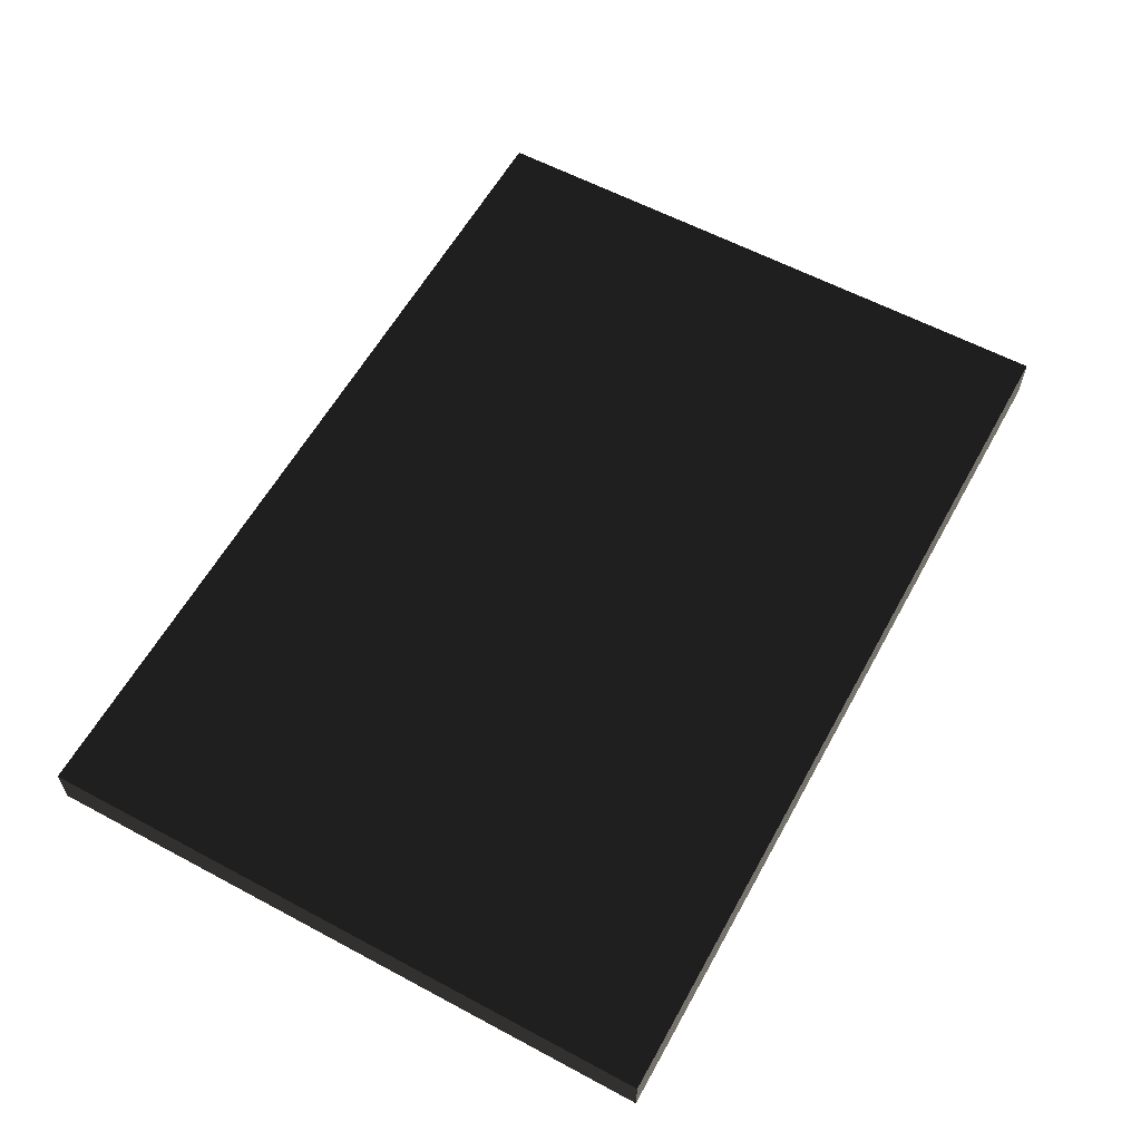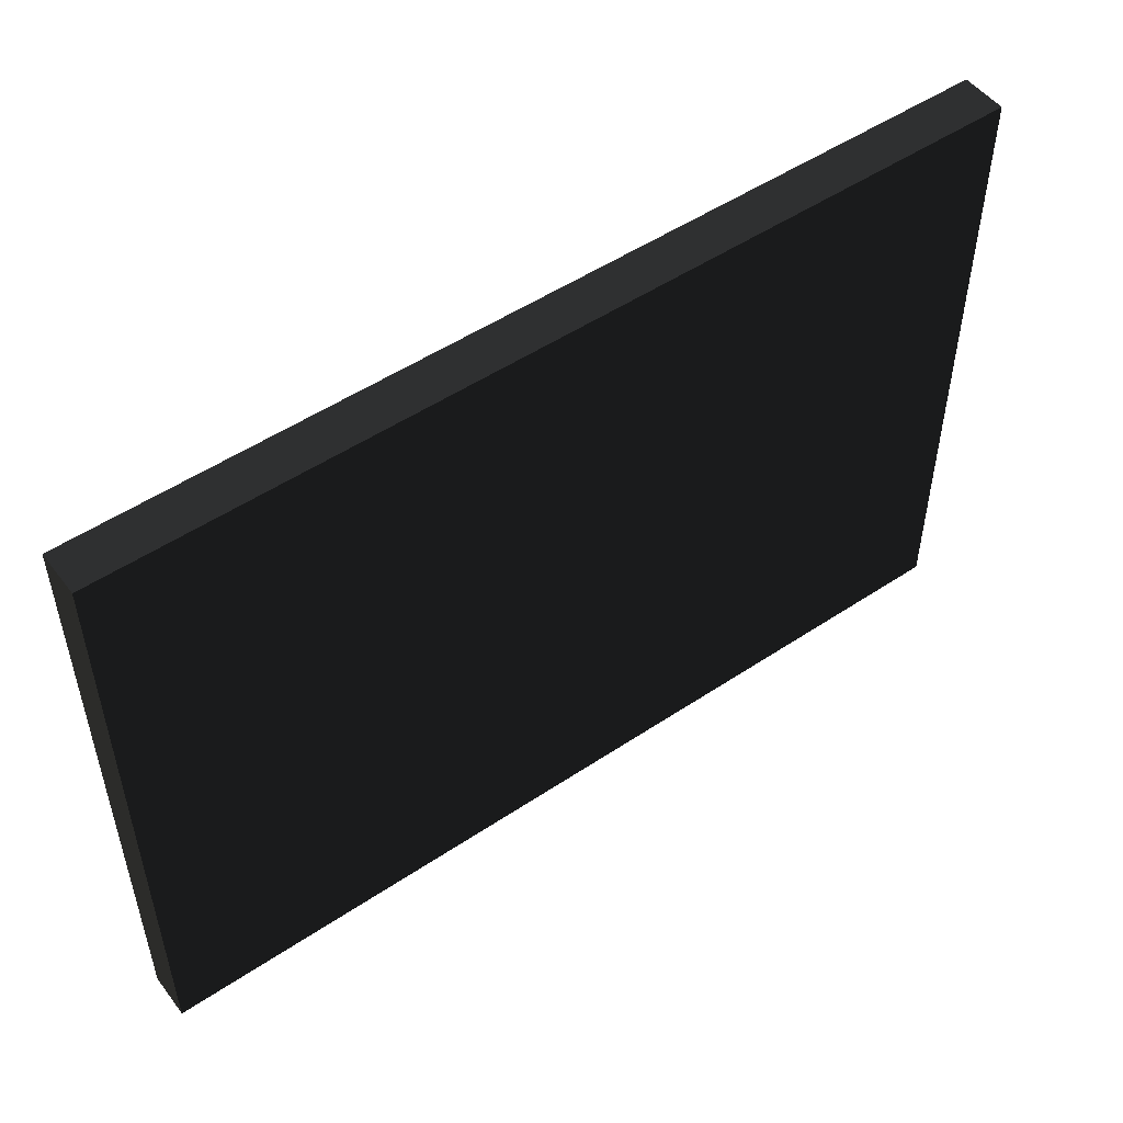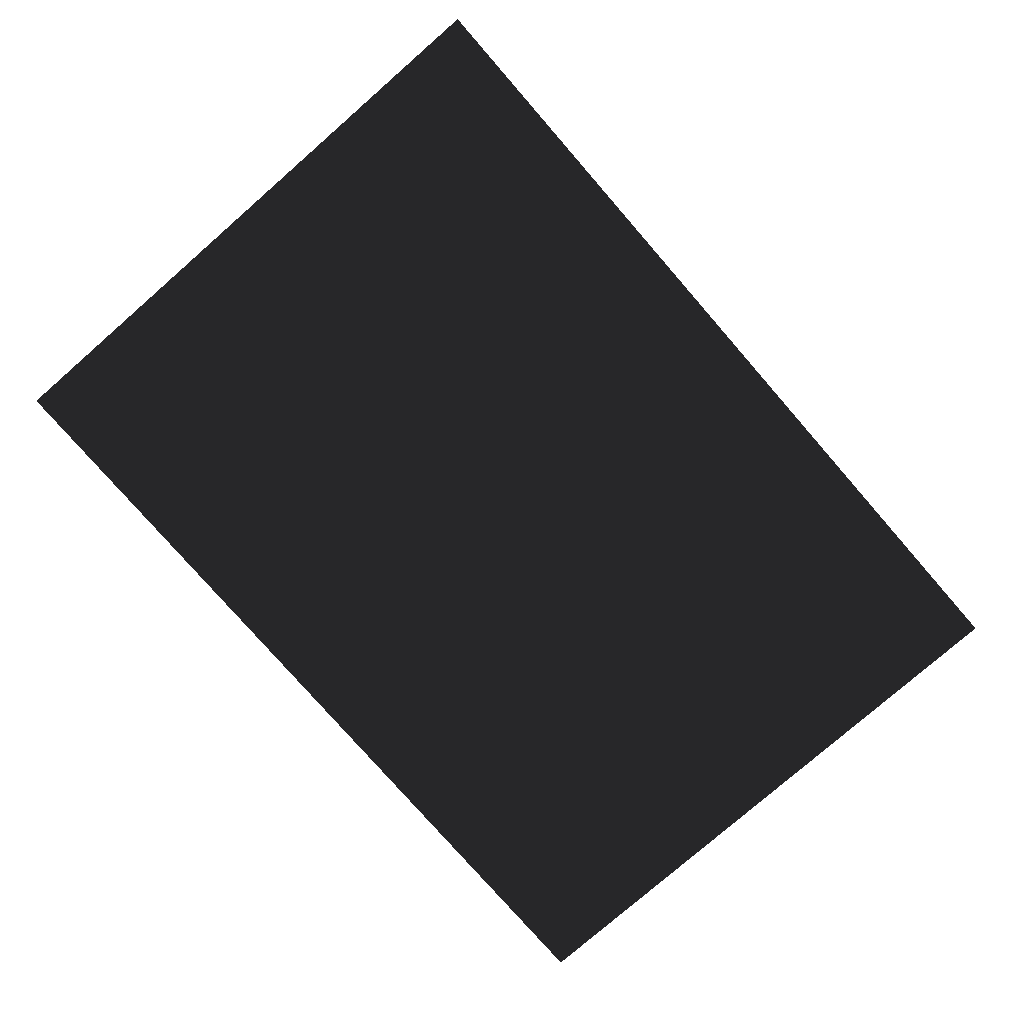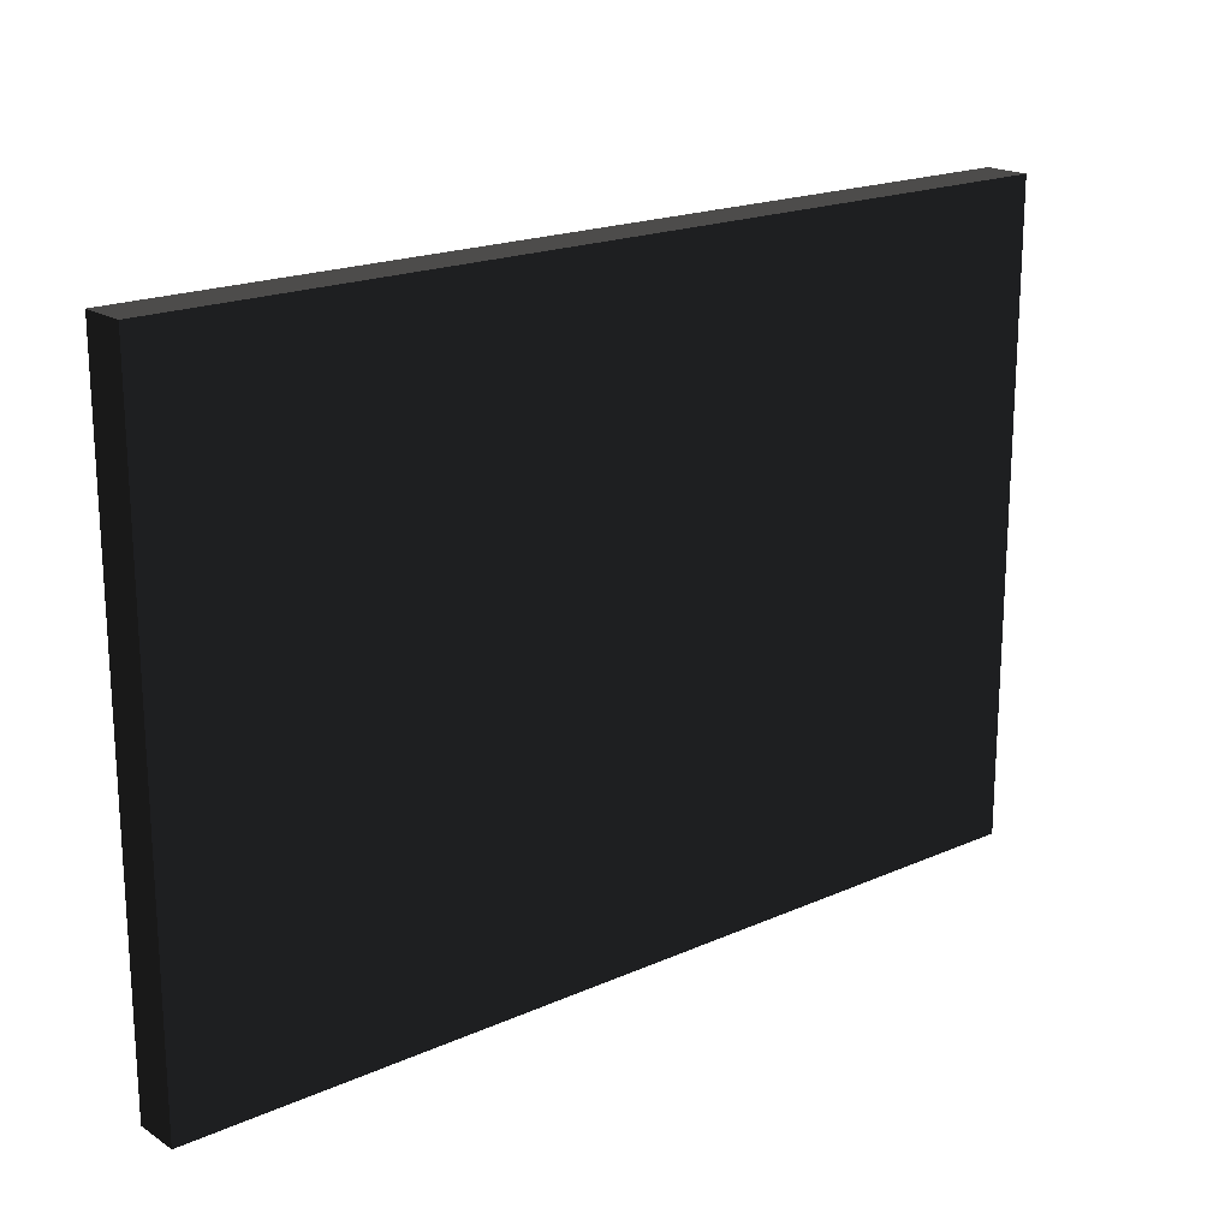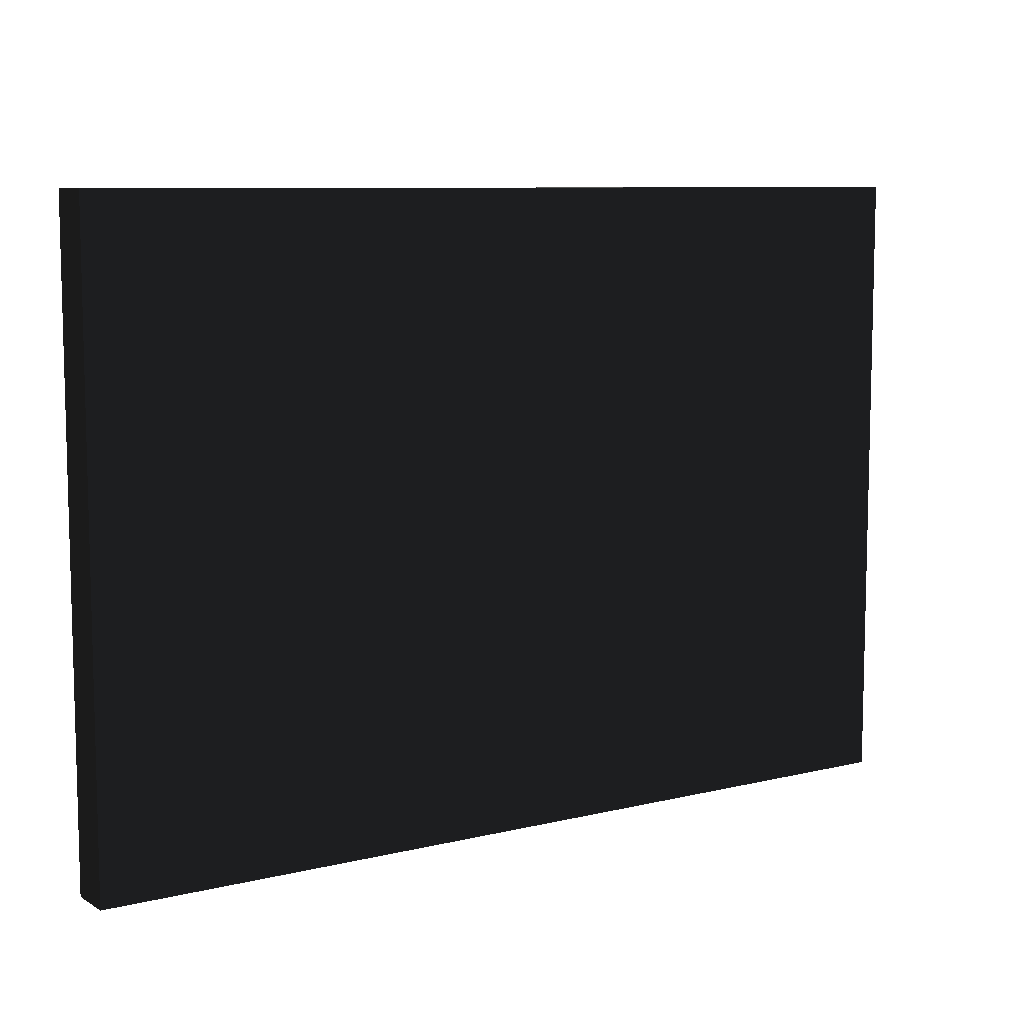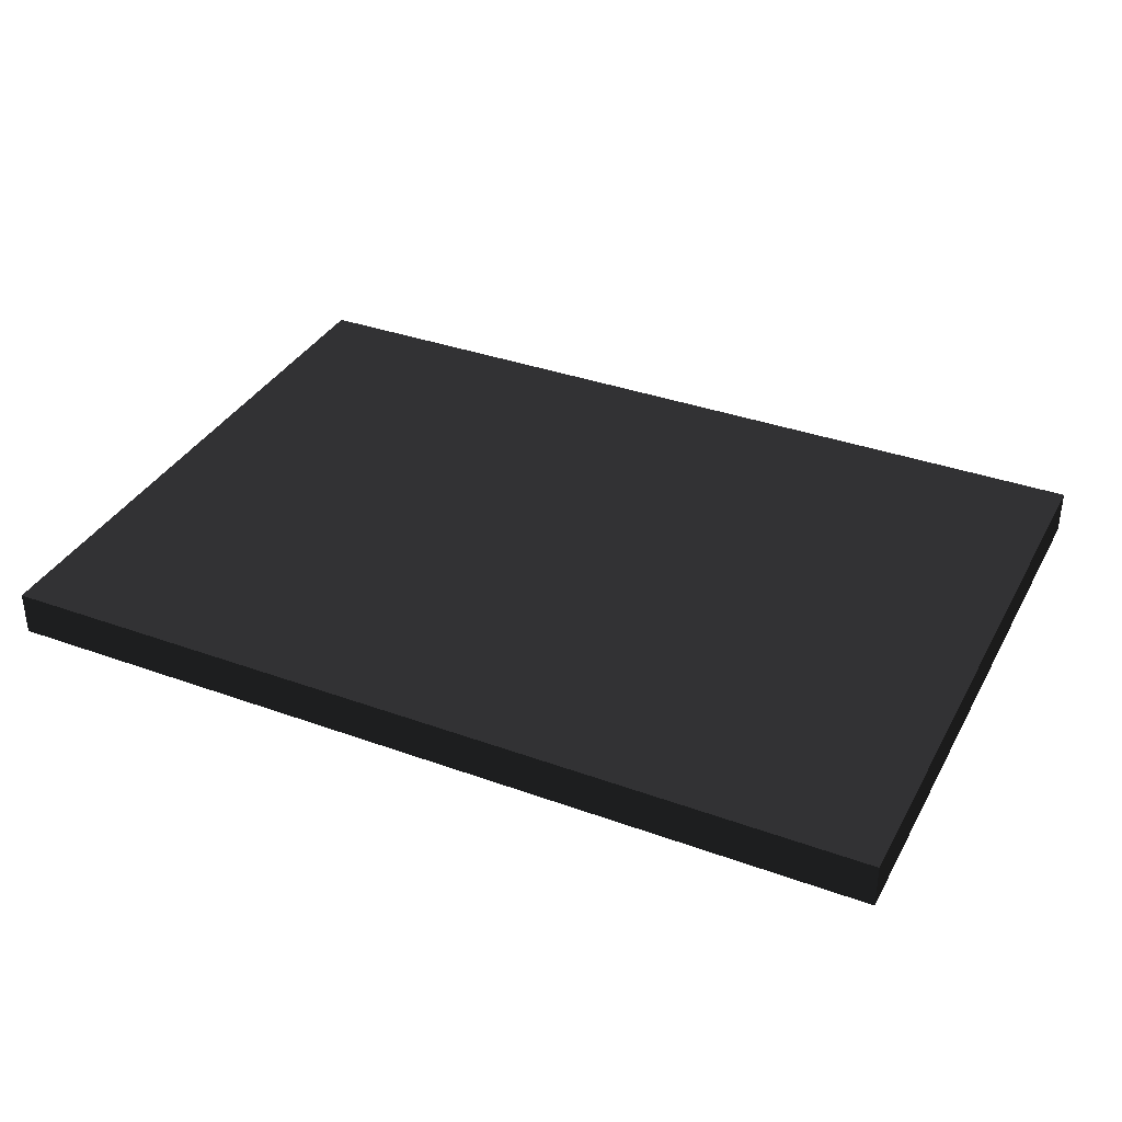
<metadata>
{"format":"obj","ext":"obj","renderer":"f3d","projection":"perspective","resolution":1024,"background":"white","views":[{"elev":59.6,"azim":-61.2,"up":"+Z"},{"elev":51.2,"azim":144.0,"up":"+Y"},{"elev":-78.1,"azim":131.1,"up":"+Z"},{"elev":19.2,"azim":140.1,"up":"+Y"},{"elev":8.6,"azim":146.5,"up":"+Y"},{"elev":35.7,"azim":-154.5,"up":"+Z"}]}
</metadata>
<code>
v 1.875 2.5 -0.09375 0.502 0.502 0.502 #0.502
v -1.875 2.5 0.09375 0.502 0.502 0.502 #0.502
v 1.875 2.5 0.09375 0.502 0.502 0.502 #0.502
v -1.875 2.5 0.09375 0.502 0.502 0.502 #0.502
v 1.875 2.5 -0.09375 0.502 0.502 0.502 #0.502
v -1.875 2.5 -0.09375 0.502 0.502 0.502 #0.502
v 1.875 -0.125 -0.09375 0.502 0.502 0.502 #0.502
v -1.875 -0.125 0.09375 0.502 0.502 0.502 #0.502
v -1.875 -0.125 -0.09375 0.502 0.502 0.502 #0.502
v -1.875 -0.125 0.09375 0.502 0.502 0.502 #0.502
v 1.875 -0.125 -0.09375 0.502 0.502 0.502 #0.502
v 1.875 -0.125 0.09375 0.502 0.502 0.502 #0.502
v 1.875 2.5 -0.09375 0.502 0.502 0.502 #0.502
v -1.875 -0.125 -0.09375 0.502 0.502 0.502 #0.502
v -1.875 2.5 -0.09375 0.502 0.502 0.502 #0.502
v -1.875 -0.125 -0.09375 0.502 0.502 0.502 #0.502
v 1.875 2.5 -0.09375 0.502 0.502 0.502 #0.502
v 1.875 -0.125 -0.09375 0.502 0.502 0.502 #0.502
v -1.875 2.5 -0.09375 0.502 0.502 0.502 #0.502
v -1.875 -0.125 0.09375 0.502 0.502 0.502 #0.502
v -1.875 2.5 0.09375 0.502 0.502 0.502 #0.502
v -1.875 -0.125 0.09375 0.502 0.502 0.502 #0.502
v -1.875 2.5 -0.09375 0.502 0.502 0.502 #0.502
v -1.875 -0.125 -0.09375 0.502 0.502 0.502 #0.502
v -1.875 2.5 0.09375 0.502 0.502 0.502 #0.502
v 1.875 -0.125 0.09375 0.502 0.502 0.502 #0.502
v 1.875 2.5 0.09375 0.502 0.502 0.502 #0.502
v 1.875 -0.125 0.09375 0.502 0.502 0.502 #0.502
v -1.875 2.5 0.09375 0.502 0.502 0.502 #0.502
v -1.875 -0.125 0.09375 0.502 0.502 0.502 #0.502
v 1.875 2.5 0.09375 0.502 0.502 0.502 #0.502
v 1.875 -0.125 -0.09375 0.502 0.502 0.502 #0.502
v 1.875 2.5 -0.09375 0.502 0.502 0.502 #0.502
v 1.875 -0.125 -0.09375 0.502 0.502 0.502 #0.502
v 1.875 2.5 0.09375 0.502 0.502 0.502 #0.502
v 1.875 -0.125 0.09375 0.502 0.502 0.502 #0.502
f 1 2 3
f 4 5 6
f 7 8 9
f 10 11 12
f 13 14 15
f 16 17 18
f 19 20 21
f 22 23 24
f 25 26 27
f 28 29 30
f 31 32 33
f 34 35 36

</code>
